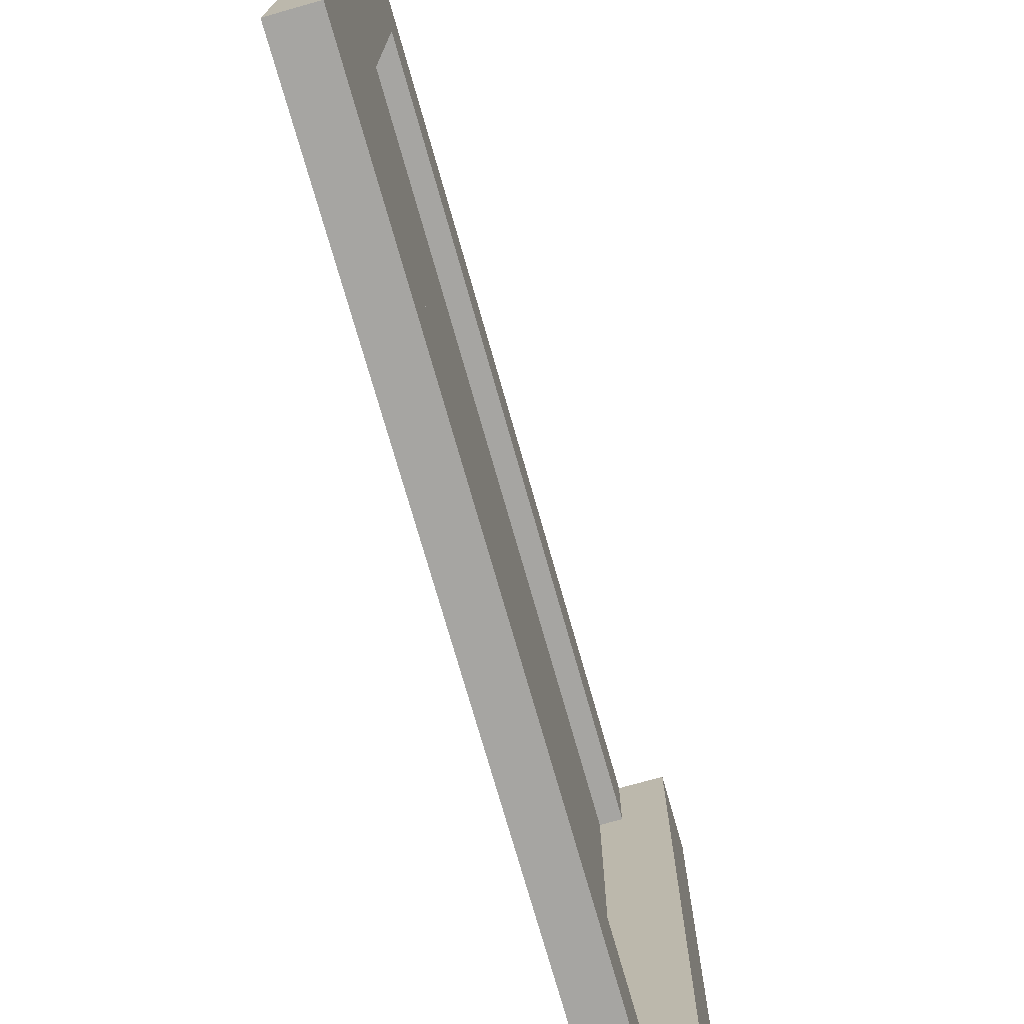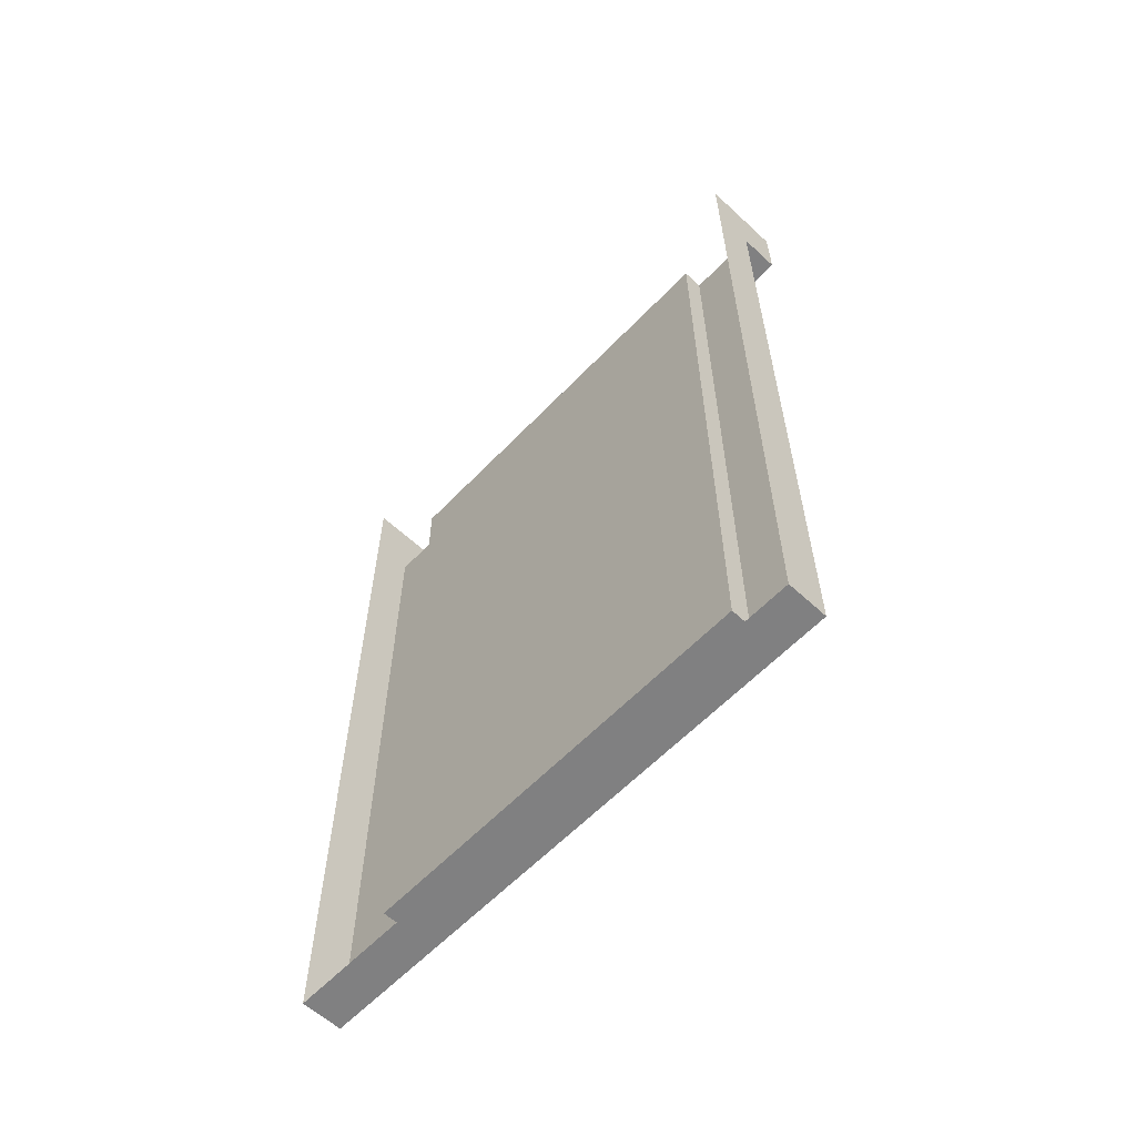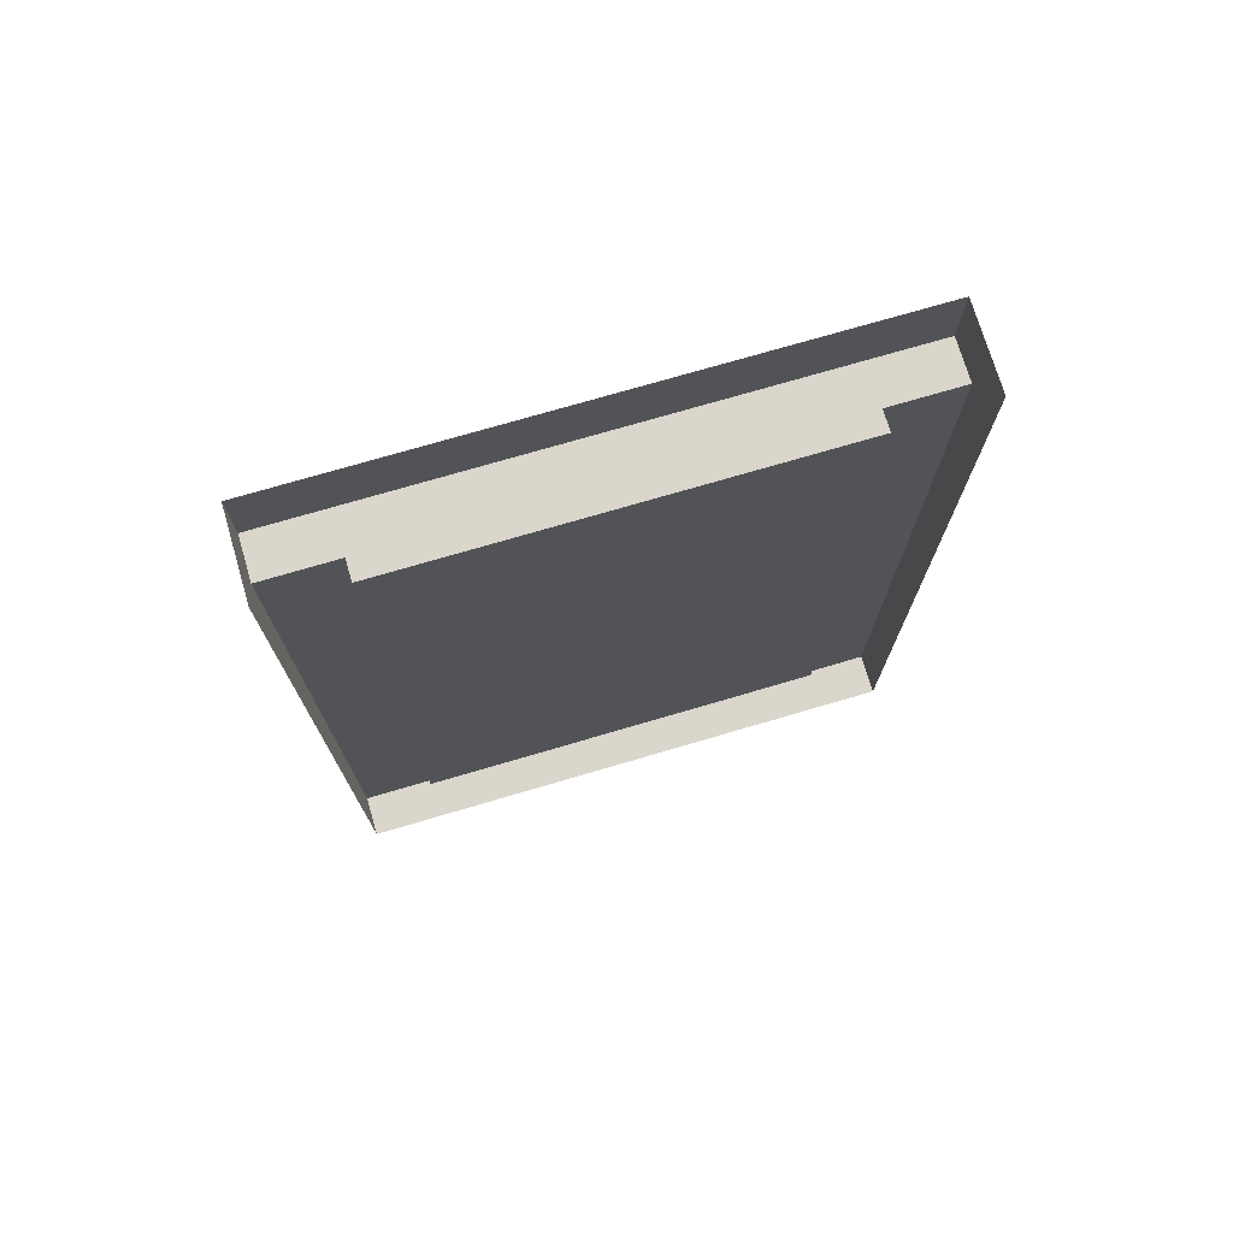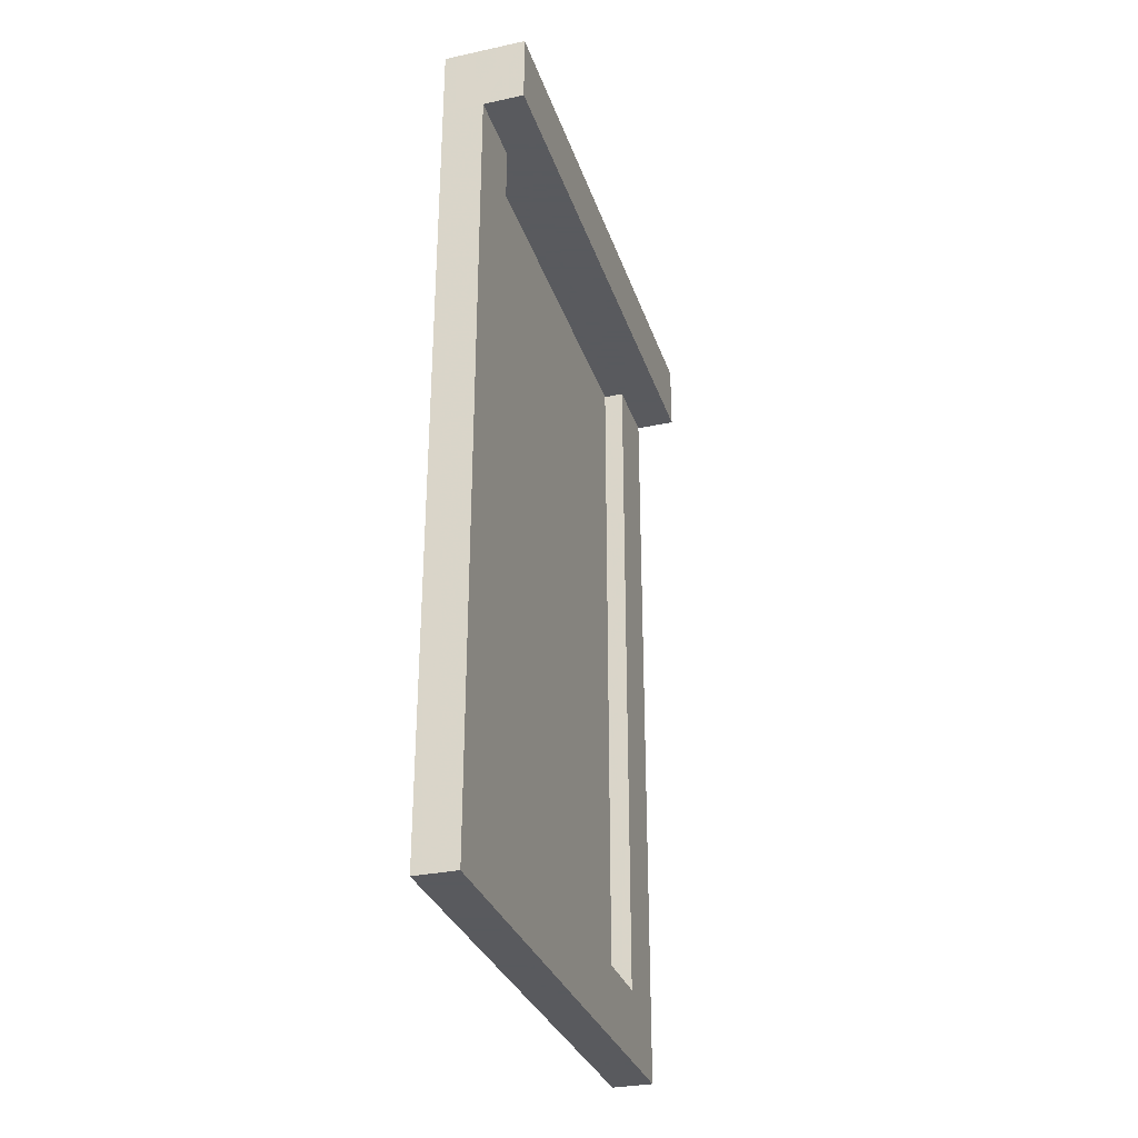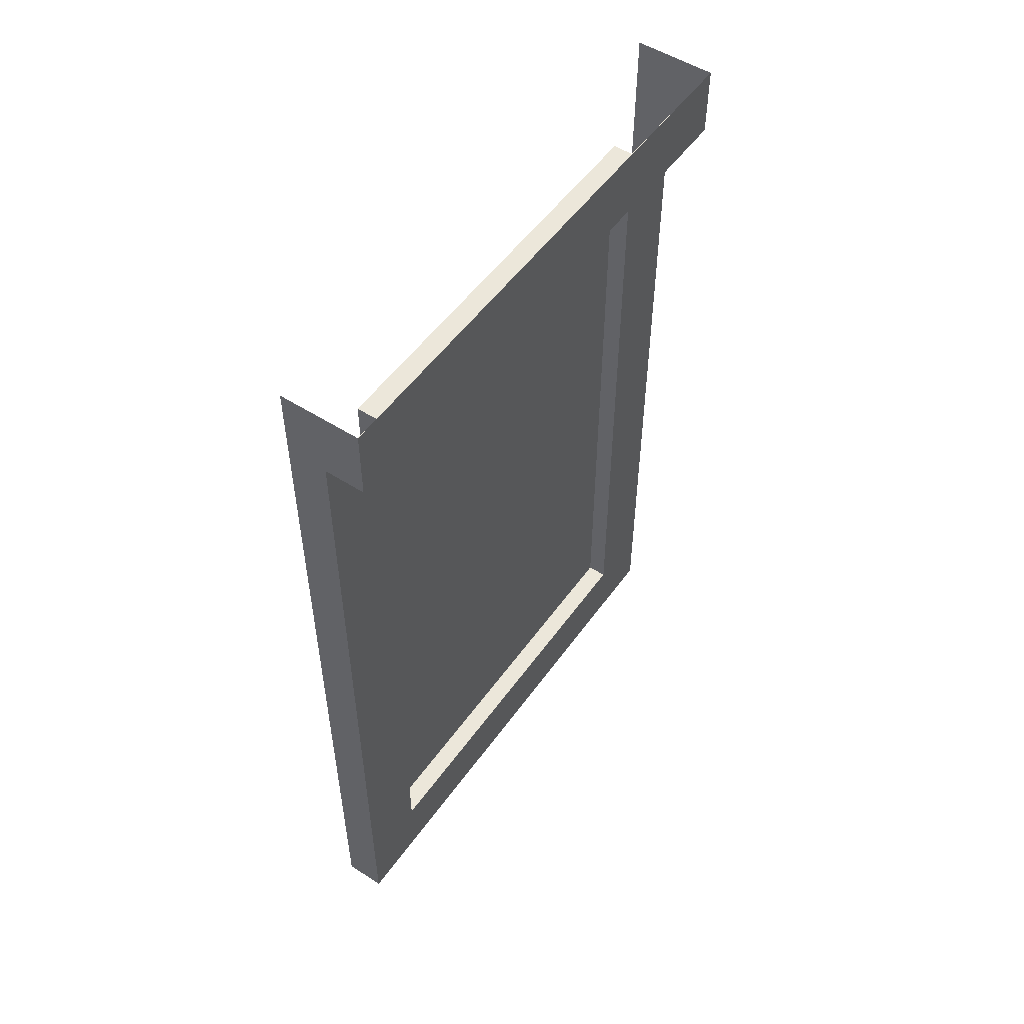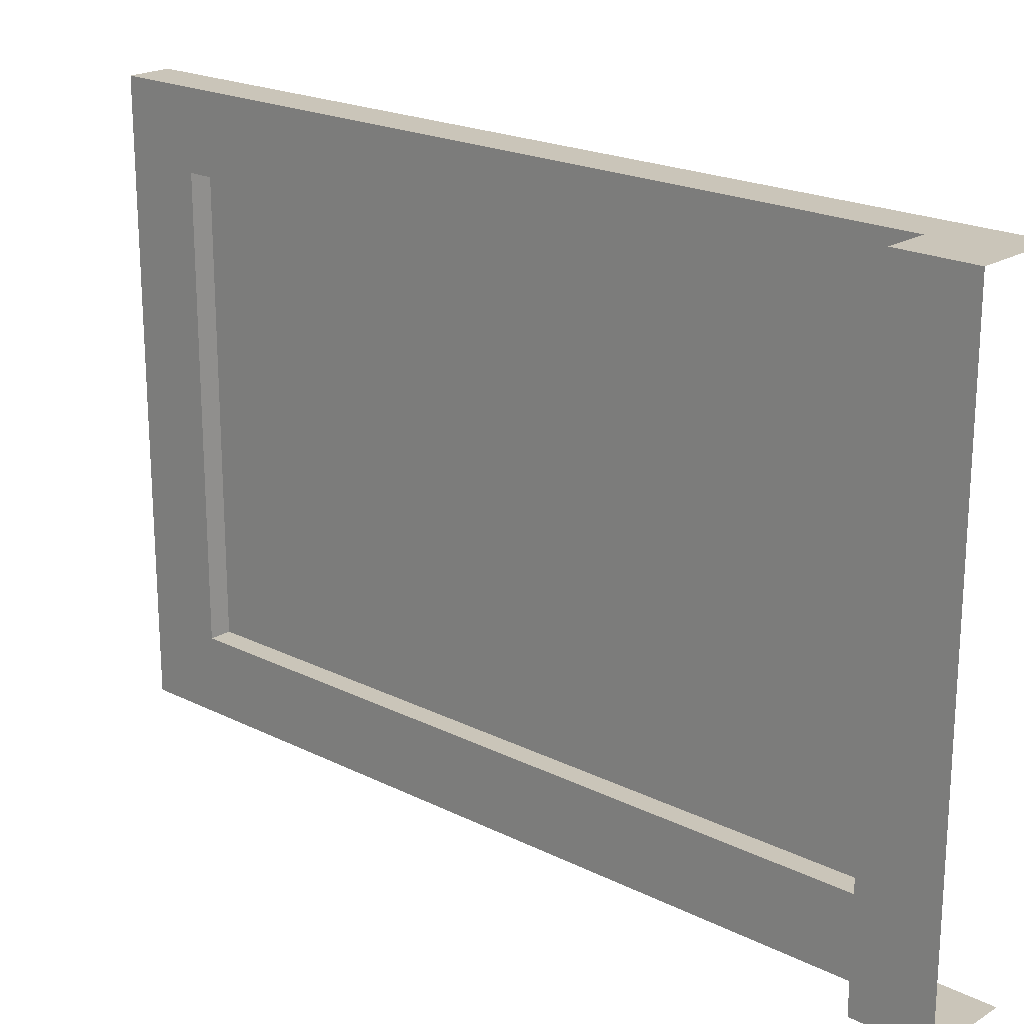
<metadata>
{"format":"obj","ext":"obj","renderer":"f3d","projection":"perspective","resolution":1024,"background":"white","views":[{"elev":-73.7,"azim":15.8,"up":"+Z"},{"elev":-60.2,"azim":-43.4,"up":"+Y"},{"elev":73.7,"azim":-106.4,"up":"+Y"},{"elev":-31.2,"azim":17.0,"up":"+Y"},{"elev":52.4,"azim":34.6,"up":"+Y"},{"elev":20.6,"azim":132.1,"up":"+Z"}]}
</metadata>
<code>
v -0.4688 -1.102 -0.2188
v -0.5 -1.102 -0.2188
v -0.5 -1.047 -0.2188
v -0.4375 -1.047 -0.2188
v -0.4375 -1.102 -0.2188
v -0.4688 -1.102 -0.1641
v -0.4688 -1.648 -0.1641
v -0.4688 -1.703 -0.2188
v -0.5 -1.703 -0.2188
v -0.4375 -1.047 0.2109
v -0.5 -1.047 0.2109
v -0.5 -1.102 0.2109
v -0.4688 -1.102 0.2109
v -0.4375 -1.102 0.2109
v -0.4688 -1.102 0
v -0.4844 -1.102 -0.007812
v -0.4844 -1.102 -0.1641
v -0.4844 -1.367 -0.1641
v -0.4844 -1.383 -0.1641
v -0.4844 -1.648 -0.1641
v -0.4844 -1.648 -0.007812
v -0.4688 -1.648 0.1562
v -0.4688 -1.703 0.2109
v -0.5 -1.703 0.2109
v -0.4688 -1.102 0.1562
v -0.4844 -1.102 0
v -0.4844 -1.367 0
v -0.4844 -1.367 -0.007812
v -0.4844 -1.383 -0.007812
v -0.4844 -1.102 0.1562
v -0.4844 -1.367 0.1562
v -0.4844 -1.383 0.1562
v -0.4844 -1.383 0
v -0.4844 -1.648 0
v -0.4844 -1.648 0.1562
f 1 2 3
f 1 3 4
f 1 4 5
f 1 5 6
f 10 11 12
f 10 12 13
f 10 13 14
f 10 14 4
f 4 14 5
f 5 14 15
f 5 15 6
f 6 15 16
f 6 16 17
f 13 25 14
f 14 25 15
f 15 25 26
f 15 26 16
f 30 26 25
f 1 6 7
f 1 7 8
f 1 8 9
f 1 9 2
f 6 17 7
f 7 17 18
f 7 18 19
f 7 19 20
f 7 20 21
f 7 21 22
f 7 22 23
f 7 23 8
f 8 23 9
f 9 23 24
f 24 23 12
f 12 23 13
f 13 23 25
f 16 26 27
f 16 27 28
f 28 27 29
f 28 29 19
f 28 19 18
f 30 25 31
f 31 25 22
f 31 22 32
f 31 32 33
f 31 33 27
f 27 33 29
f 29 33 34
f 29 34 21
f 21 34 22
f 22 34 35
f 22 35 32
f 25 23 22
f 17 30 35
f 17 35 20

</code>
